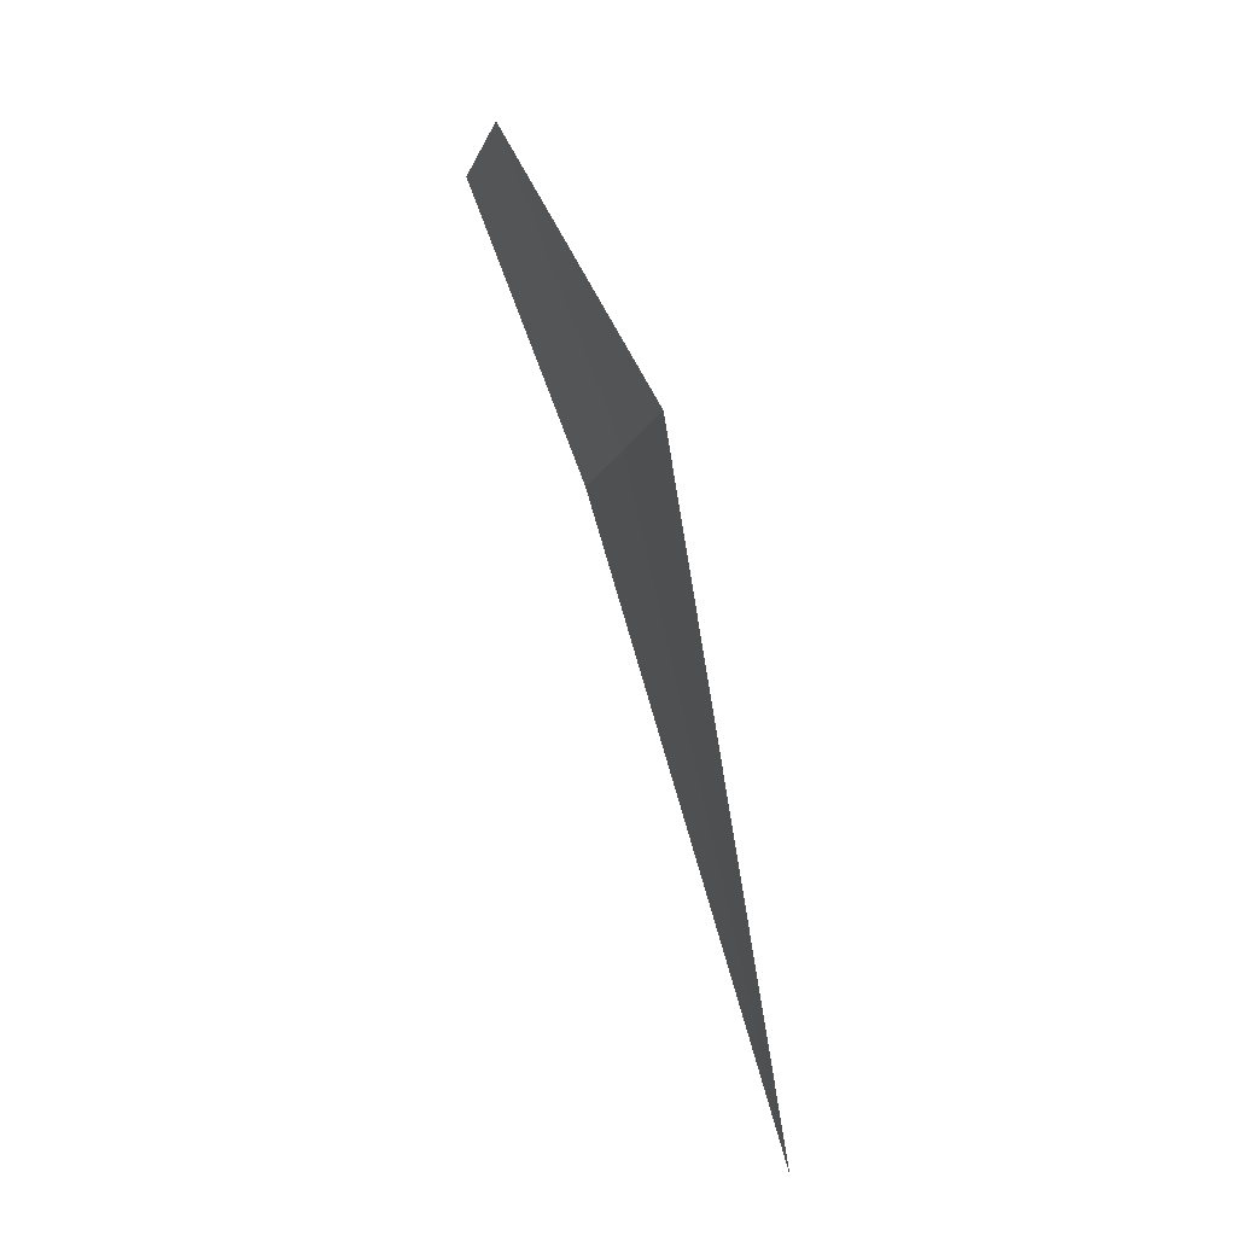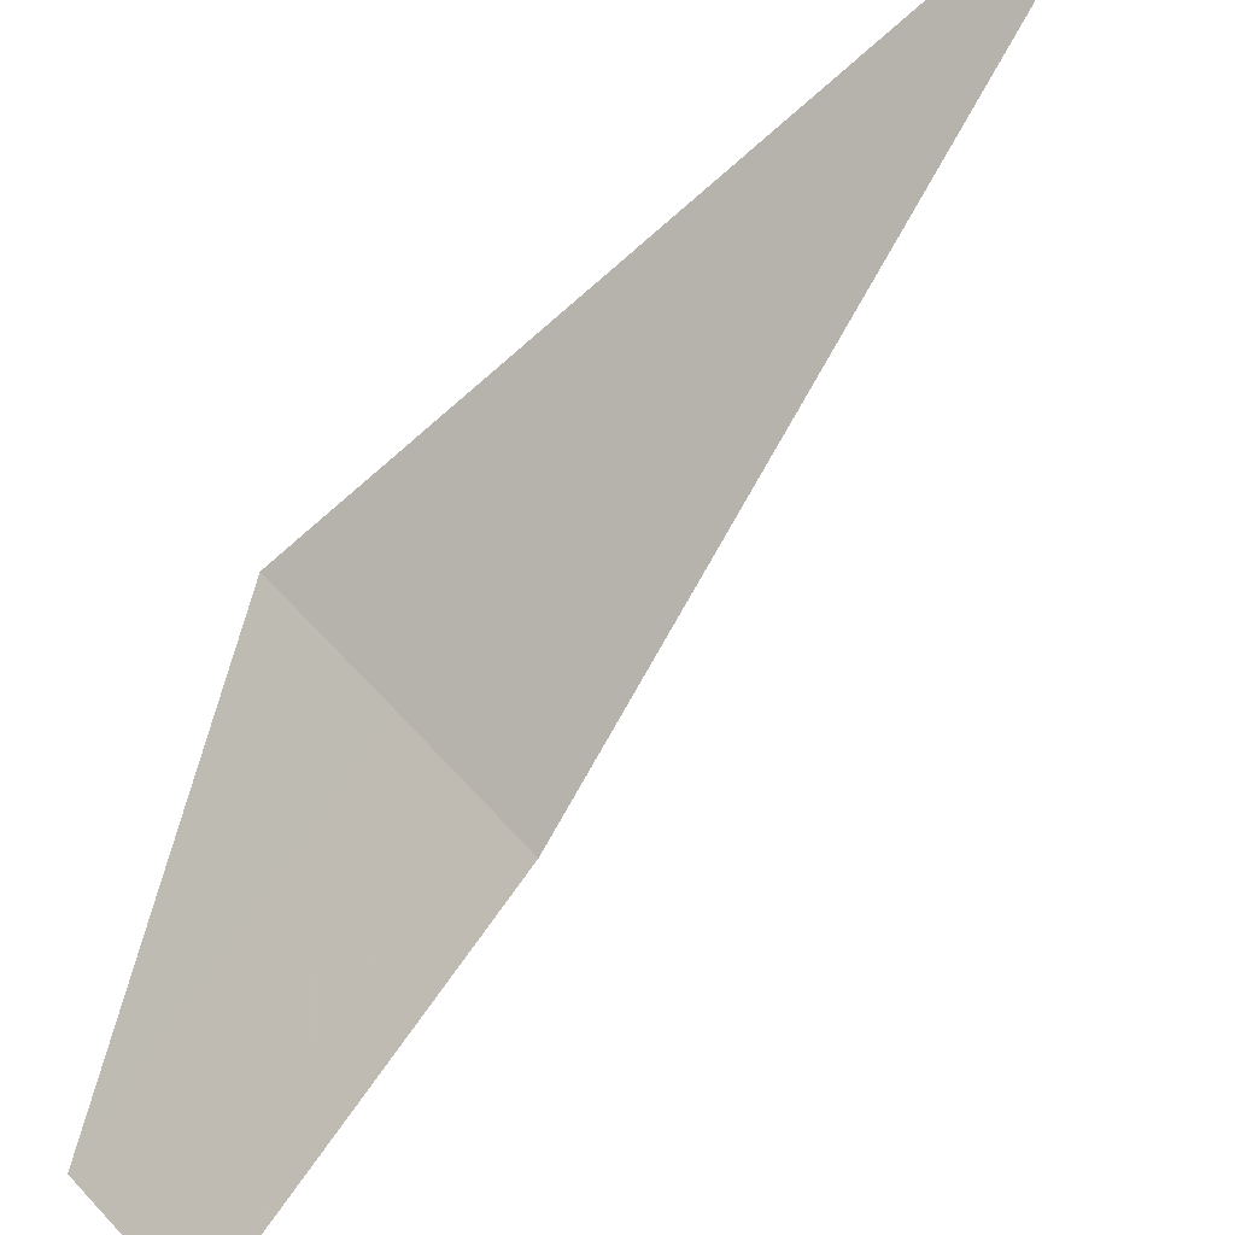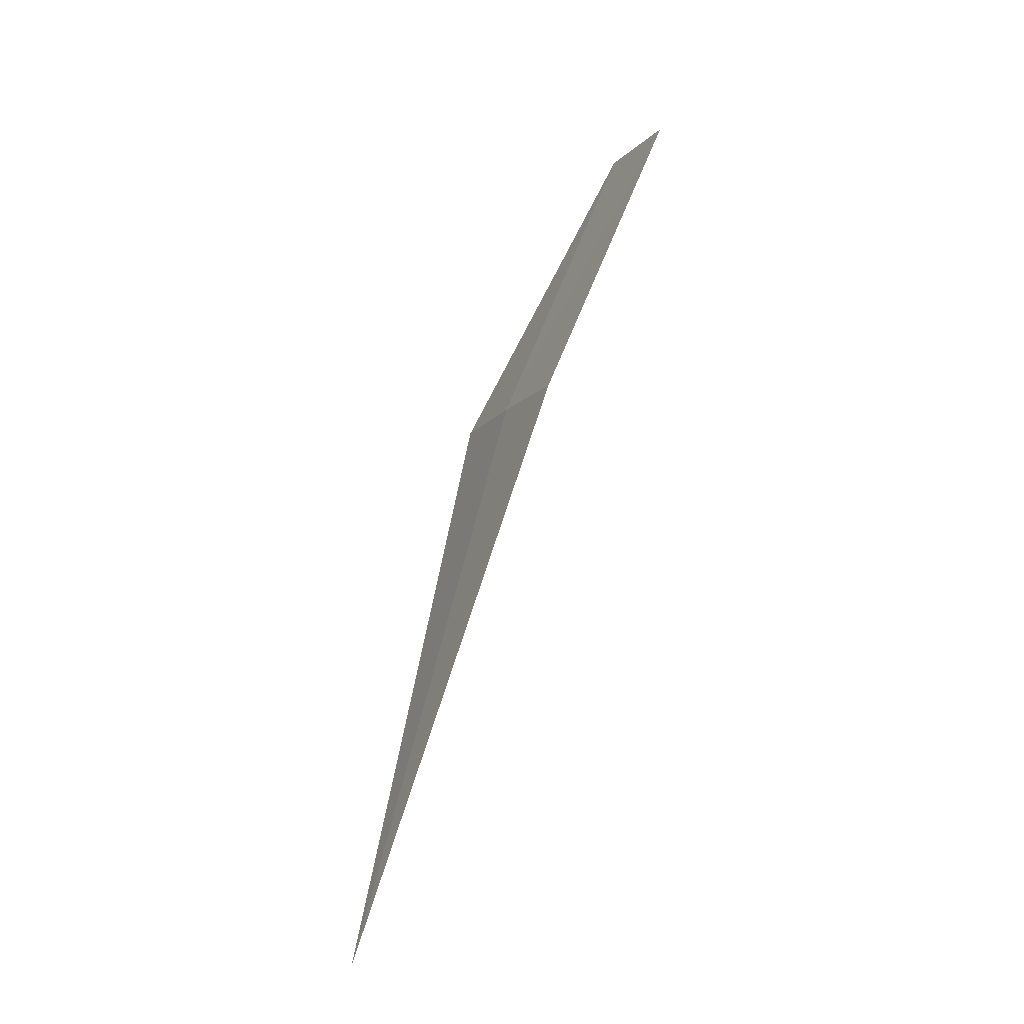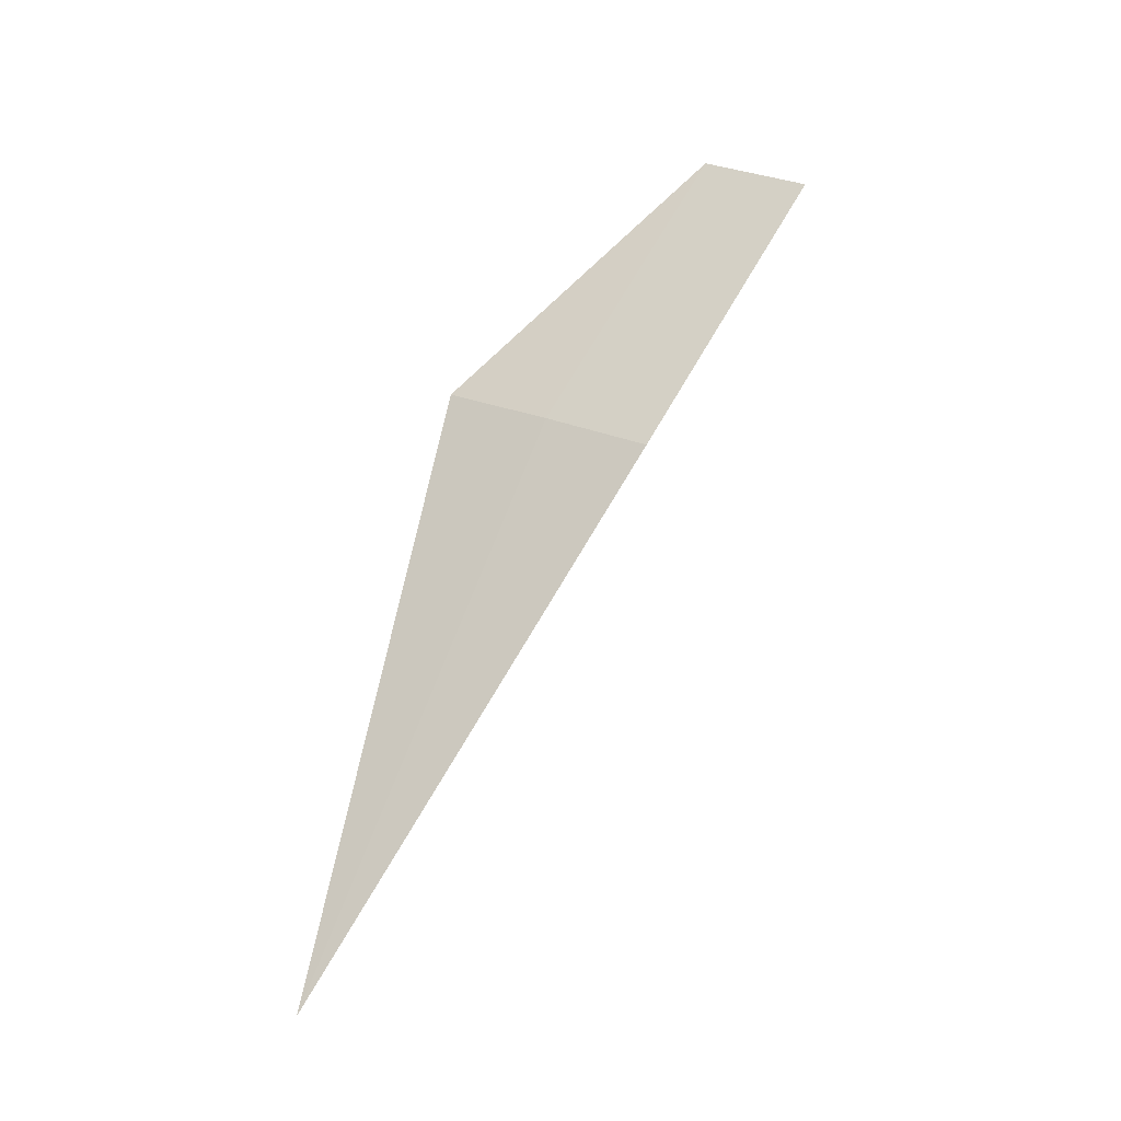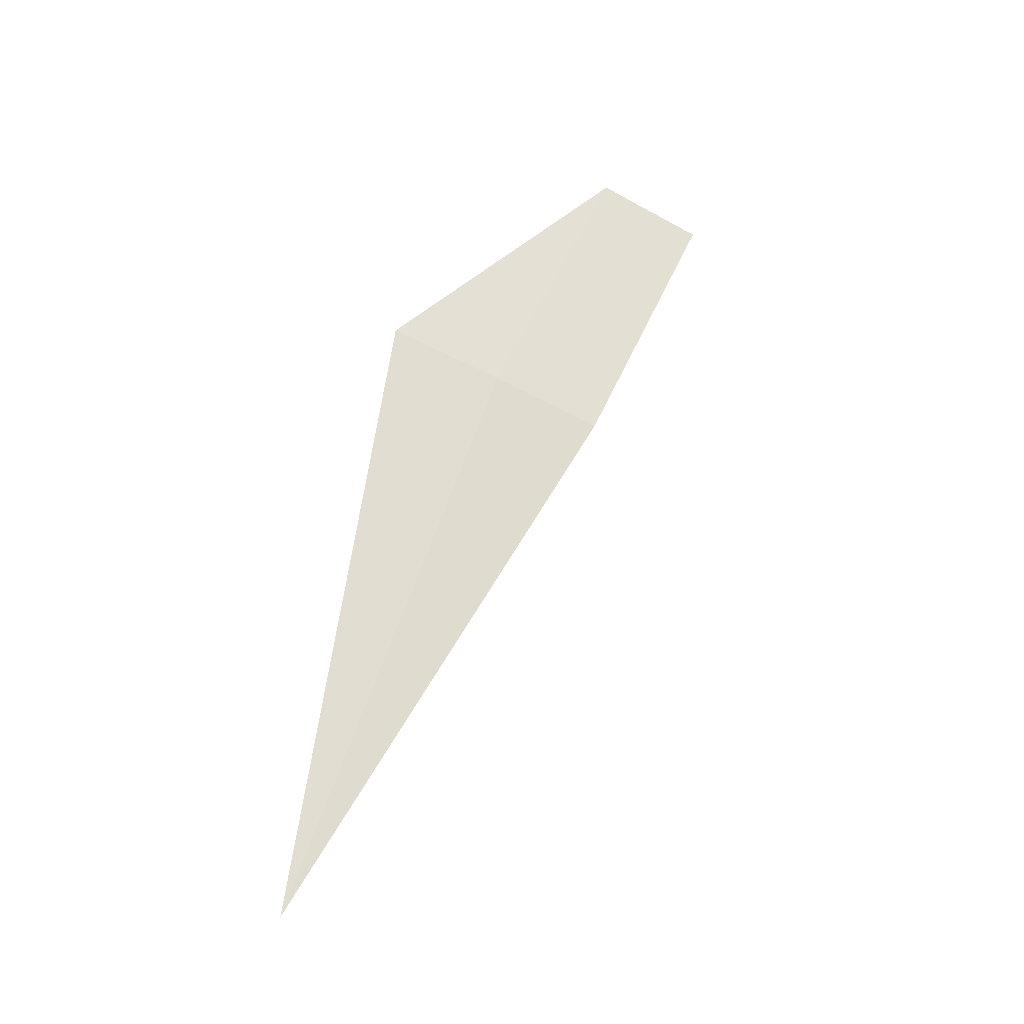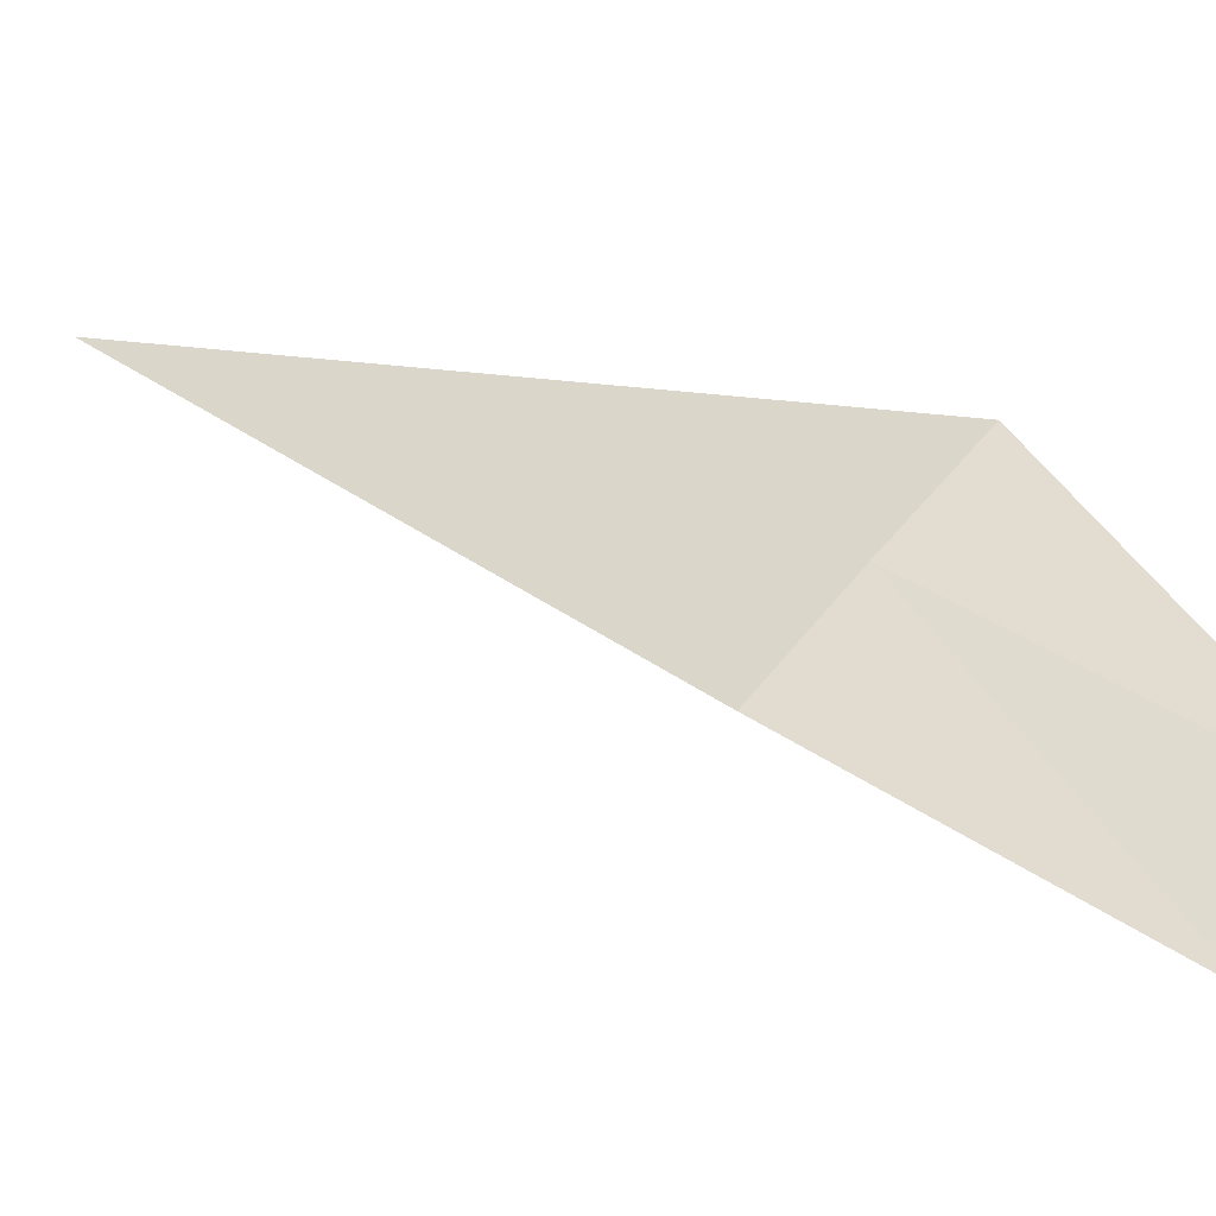
<metadata>
{"format":"obj","ext":"obj","renderer":"f3d","projection":"perspective","resolution":1024,"background":"white","views":[{"elev":11.5,"azim":124.2,"up":"+Z"},{"elev":-43.9,"azim":130.6,"up":"+Y"},{"elev":-35.1,"azim":-61.7,"up":"+Z"},{"elev":-16.5,"azim":-100.7,"up":"+Z"},{"elev":-16.3,"azim":-141.5,"up":"+Z"},{"elev":-11.7,"azim":-62.0,"up":"+Y"}]}
</metadata>
<code>
v 8.896 146.6 31.78
v 8.66 145.5 33.65
v 9.371 147.2 32.09
v 8.226 145 33.32
v 8.451 146 31.47
v 9.428 148.1 27.9
f 1 2 4
f 1 4 5
f 1 5 6
f 1 3 2
f 1 6 3

</code>
